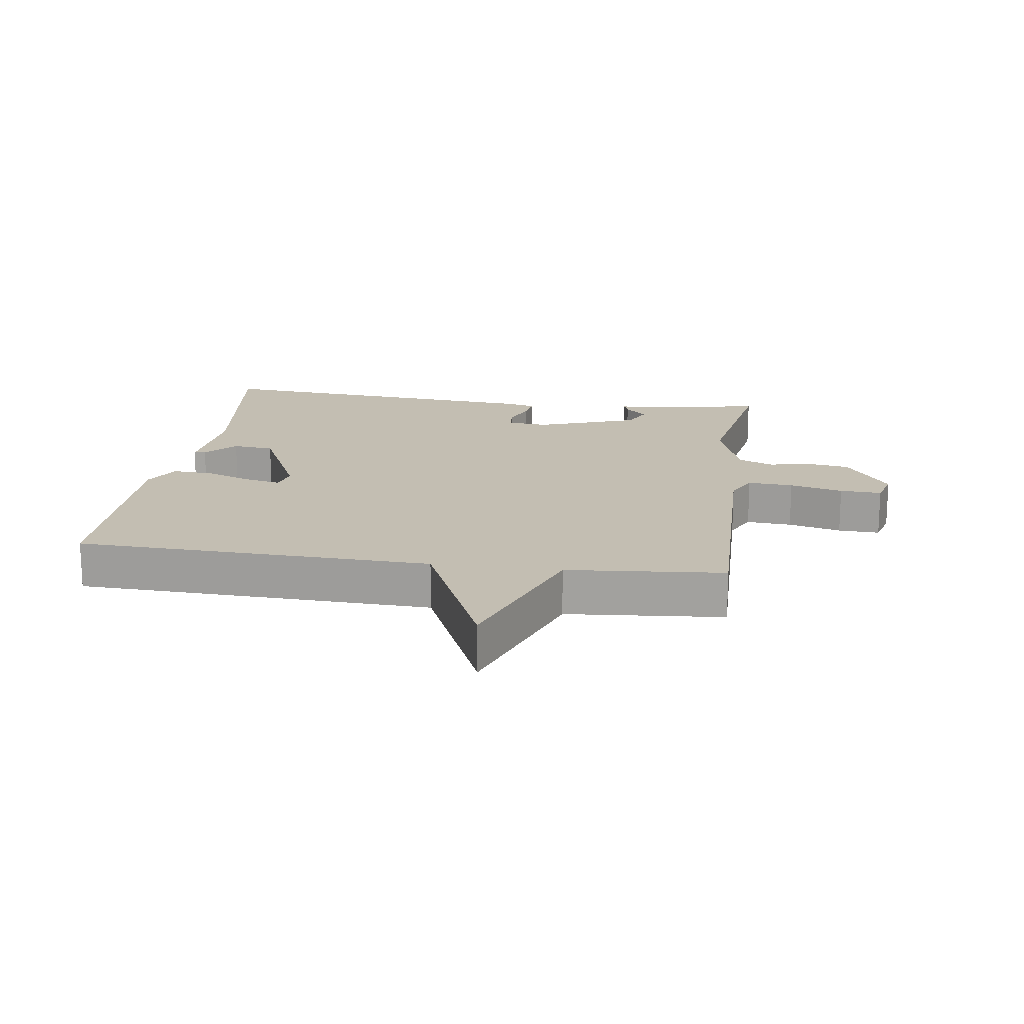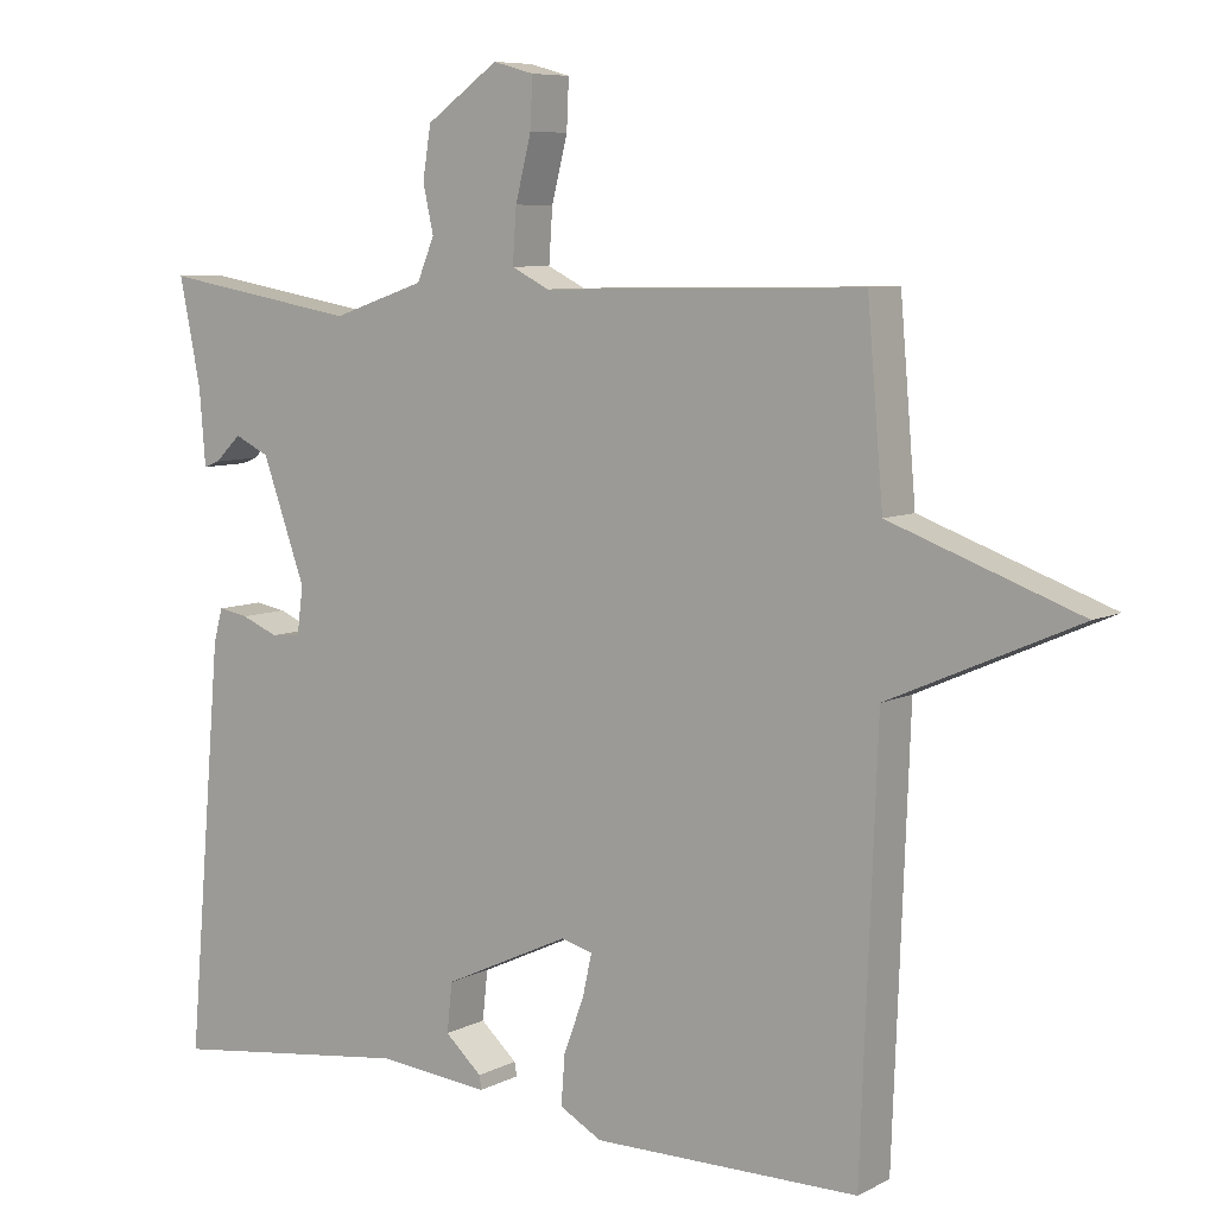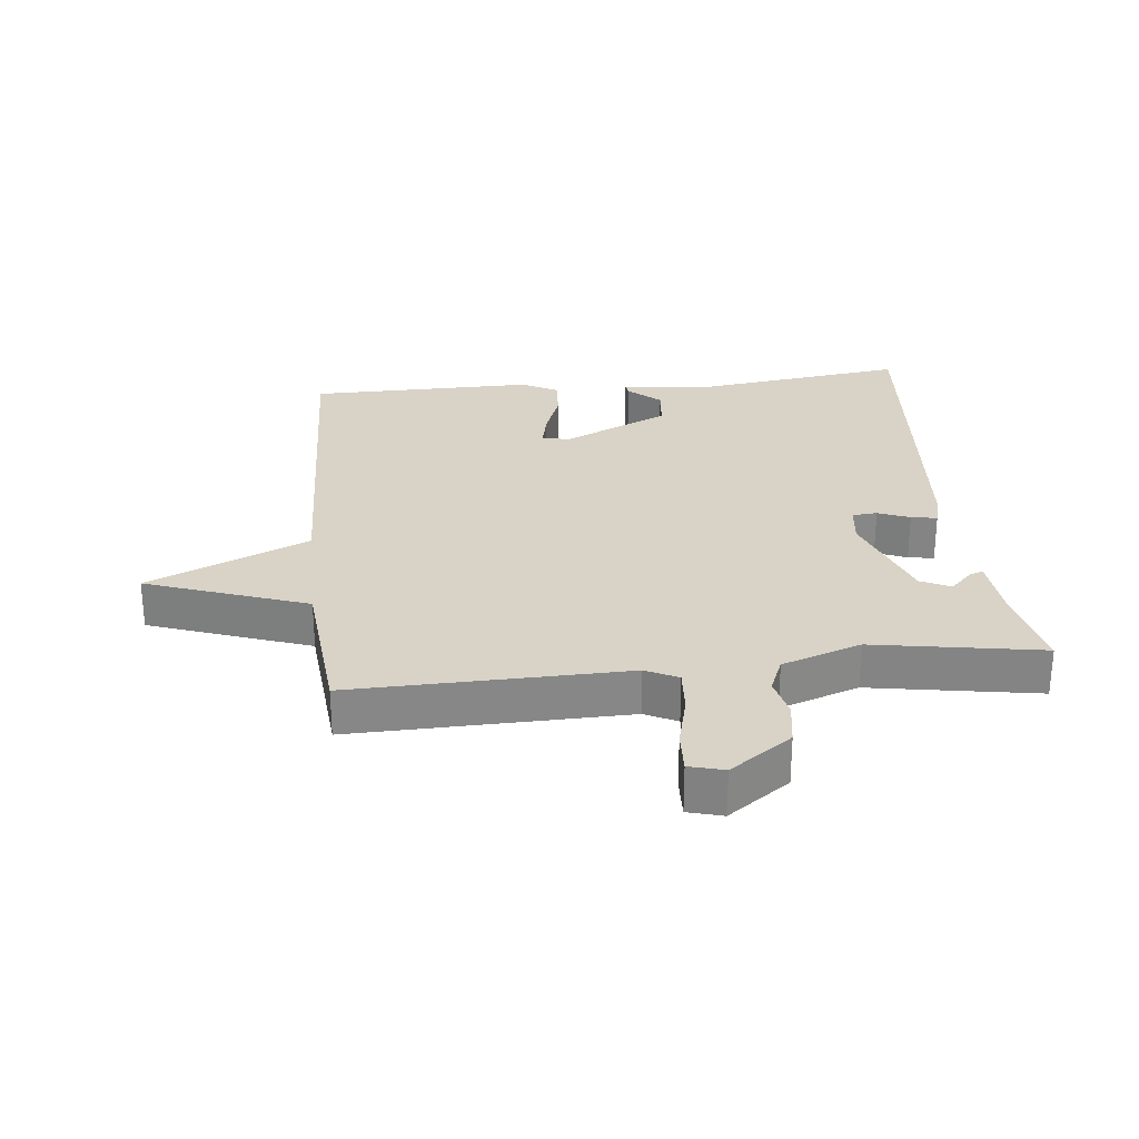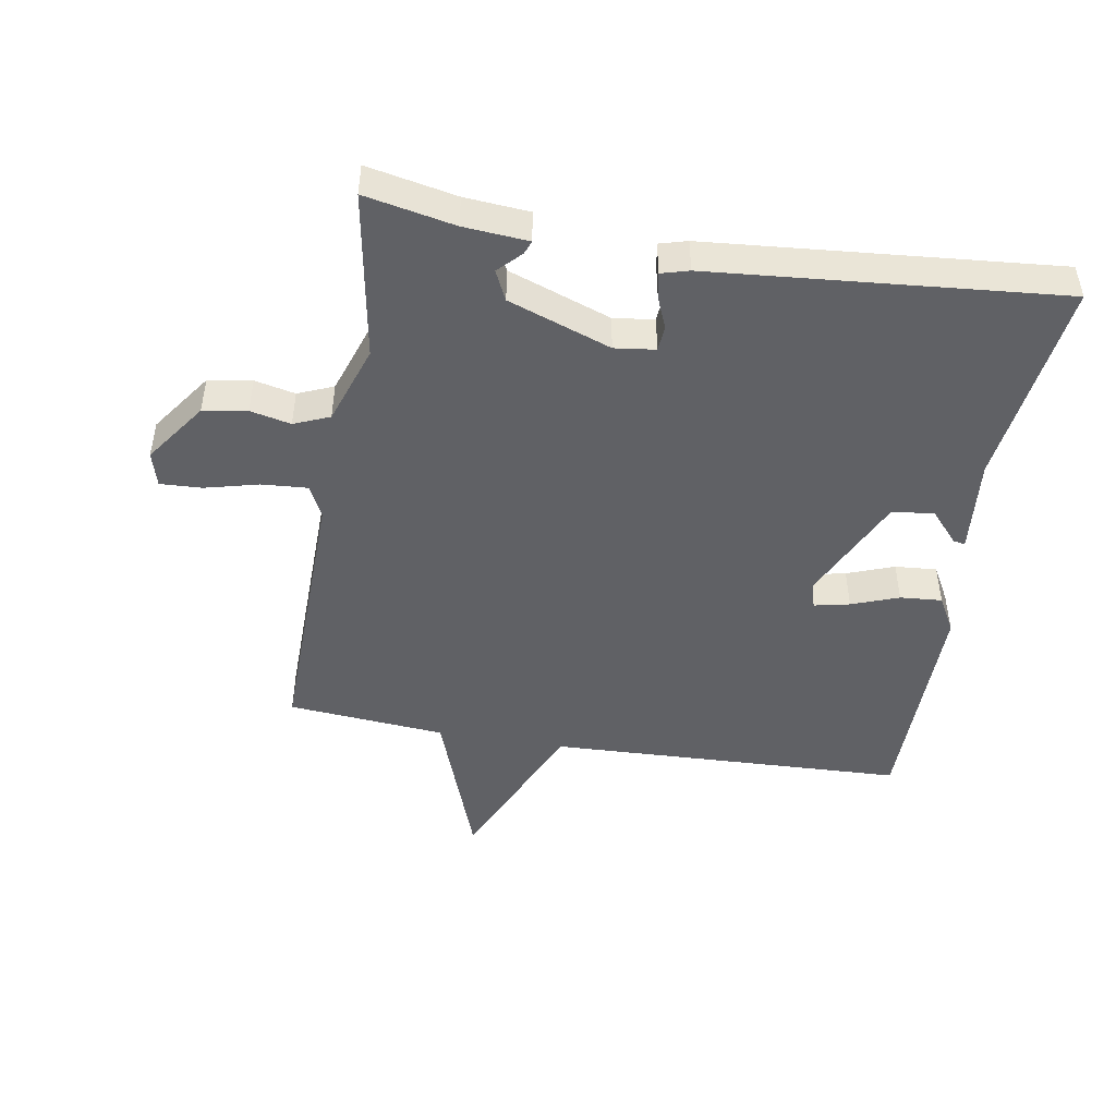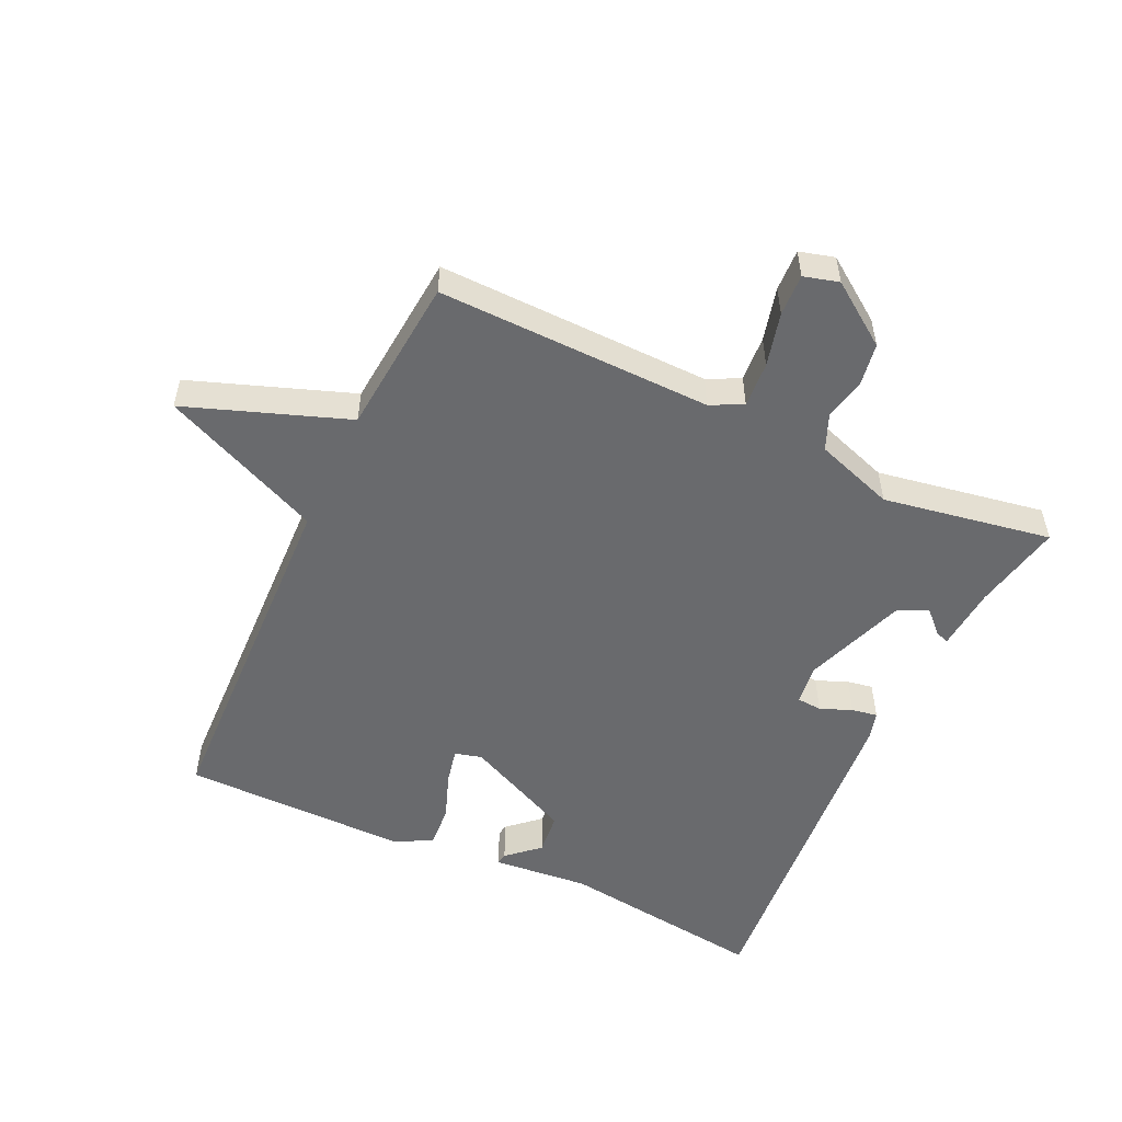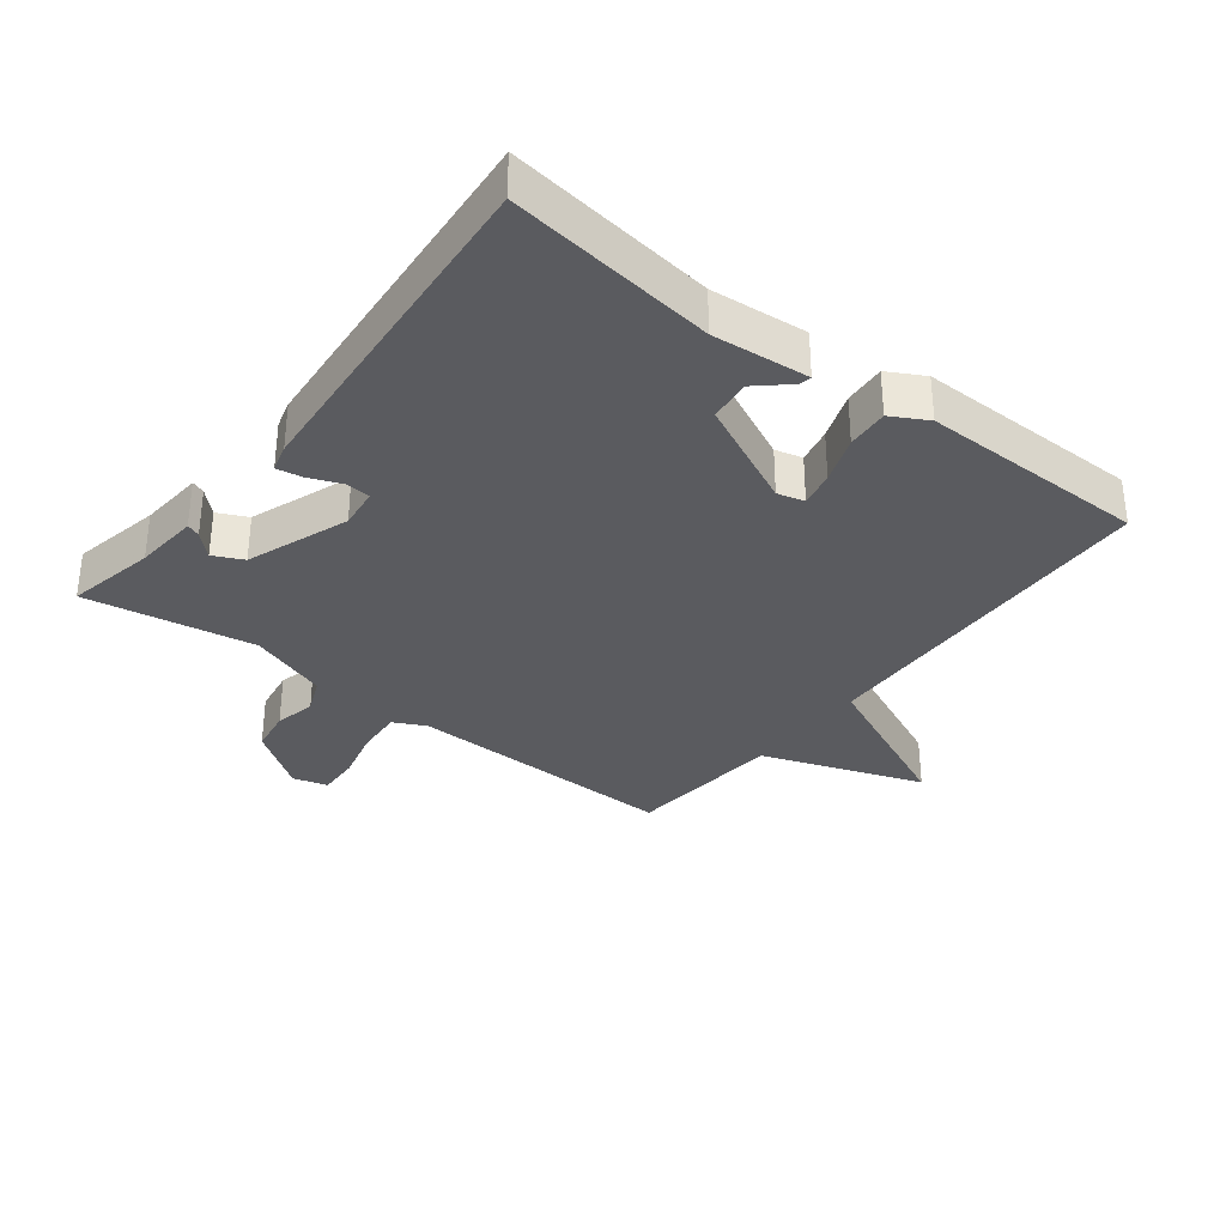
<metadata>
{"format":"obj","ext":"obj","renderer":"f3d","projection":"perspective","resolution":1024,"background":"white","views":[{"elev":17.4,"azim":-82.0,"up":"+Y"},{"elev":7.6,"azim":-144.4,"up":"+Z"},{"elev":28.0,"azim":-6.2,"up":"+Y"},{"elev":-47.1,"azim":80.4,"up":"+Y"},{"elev":-53.0,"azim":-25.1,"up":"+Y"},{"elev":-33.2,"azim":142.0,"up":"+Y"}]}
</metadata>
<code>
v 0.5 0.07 -0.5
v 0.177 0.07 -0.458
v 0.028 0.07 -0.472
v 0.031 0.07 -0.454
v 0.08 0.07 -0.41
v 0.073 0.07 -0.345
v -0.094 0.07 -0.267
v -0.136 0.07 -0.278
v -0.124 0.07 -0.333
v -0.097 0.07 -0.406
v -0.092 0.07 -0.471
v -0.148 0.07 -0.502
v -0.5 0.07 -0.5
v -0.521 0.07 0.055
v -0.77 0.07 0.165
v -0.521 0.07 0.255
v -0.5 0.07 0.5
v -0.075 0.07 0.492
v -0.025 0.07 0.517
v -0.03 0.07 0.588
v -0.051 0.07 0.671
v -0.054 0.07 0.736
v 0 0.07 0.751
v 0.096 0.07 0.683
v 0.107 0.07 0.615
v 0.093 0.07 0.552
v 0.116 0.07 0.497
v 0.239 0.07 0.455
v 0.5 0.07 0.5
v 0.472 0.07 0.361
v 0.464 0.07 0.261
v 0.443 0.07 0.269
v 0.408 0.07 0.303
v 0.362 0.07 0.281
v 0.305 0.07 0.122
v 0.313 0.07 0.059
v 0.352 0.07 0.056
v 0.401 0.07 0.076
v 0.441 0.07 0.083
v 0.453 0.07 0.04
v 0.5 0 -0.5
v 0.177 0 -0.458
v 0.028 0 -0.472
v 0.031 0 -0.454
v 0.08 0 -0.41
v 0.073 0 -0.345
v -0.094 0 -0.267
v -0.136 0 -0.278
v -0.124 0 -0.333
v -0.097 0 -0.406
v -0.092 0 -0.471
v -0.148 0 -0.502
v -0.5 0 -0.5
v -0.521 0 0.055
v -0.77 0 0.165
v -0.521 0 0.255
v -0.5 0 0.5
v -0.075 0 0.492
v -0.025 0 0.517
v -0.03 0 0.588
v -0.051 0 0.671
v -0.054 0 0.736
v 0 0 0.751
v 0.096 0 0.683
v 0.107 0 0.615
v 0.093 0 0.552
v 0.116 0 0.497
v 0.239 0 0.455
v 0.5 0 0.5
v 0.472 0 0.361
v 0.464 0 0.261
v 0.443 0 0.269
v 0.408 0 0.303
v 0.362 0 0.281
v 0.305 0 0.122
v 0.313 0 0.059
v 0.352 0 0.056
v 0.401 0 0.076
v 0.441 0 0.083
v 0.453 0 0.04
f 40 1 2
f 39 40 2
f 38 39 2
f 37 38 2
f 36 37 2
f 35 36 2
f 30 31 32 33
f 30 33 34
f 29 30 34
f 28 29 34
f 27 28 34 35
f 24 25 26
f 23 24 26
f 22 23 26
f 21 22 26
f 20 21 26
f 19 20 26 27
f 27 35 2
f 19 27 2
f 18 19 2
f 14 15 16
f 14 16 17
f 13 14 17
f 12 13 17
f 11 12 17
f 10 11 17
f 9 10 17
f 8 9 17
f 7 8 17 18
f 2 3 4 5
f 2 5 6
f 18 2 6
f 6 7 18
f 42 41 80
f 42 80 79
f 42 79 78
f 42 78 77
f 42 77 76
f 42 76 75
f 73 72 71 70
f 74 73 70
f 74 70 69
f 74 69 68
f 75 74 68 67
f 66 65 64
f 66 64 63
f 66 63 62
f 66 62 61
f 66 61 60
f 67 66 60 59
f 42 75 67
f 42 67 59
f 42 59 58
f 56 55 54
f 57 56 54
f 57 54 53
f 57 53 52
f 57 52 51
f 57 51 50
f 57 50 49
f 57 49 48
f 58 57 48 47
f 45 44 43 42
f 46 45 42
f 46 42 58
f 58 47 46
f 1 41 42 2
f 2 42 43 3
f 3 43 44 4
f 4 44 45 5
f 5 45 46 6
f 6 46 47 7
f 7 47 48 8
f 8 48 49 9
f 9 49 50 10
f 10 50 51 11
f 11 51 52 12
f 12 52 53 13
f 13 53 54 14
f 14 54 55 15
f 15 55 56 16
f 16 56 57 17
f 17 57 58 18
f 18 58 59 19
f 19 59 60 20
f 20 60 61 21
f 21 61 62 22
f 22 62 63 23
f 23 63 64 24
f 24 64 65 25
f 25 65 66 26
f 26 66 67 27
f 27 67 68 28
f 28 68 69 29
f 29 69 70 30
f 30 70 71 31
f 31 71 72 32
f 32 72 73 33
f 33 73 74 34
f 34 74 75 35
f 35 75 76 36
f 36 76 77 37
f 37 77 78 38
f 38 78 79 39
f 39 79 80 40
f 40 80 41 1

</code>
